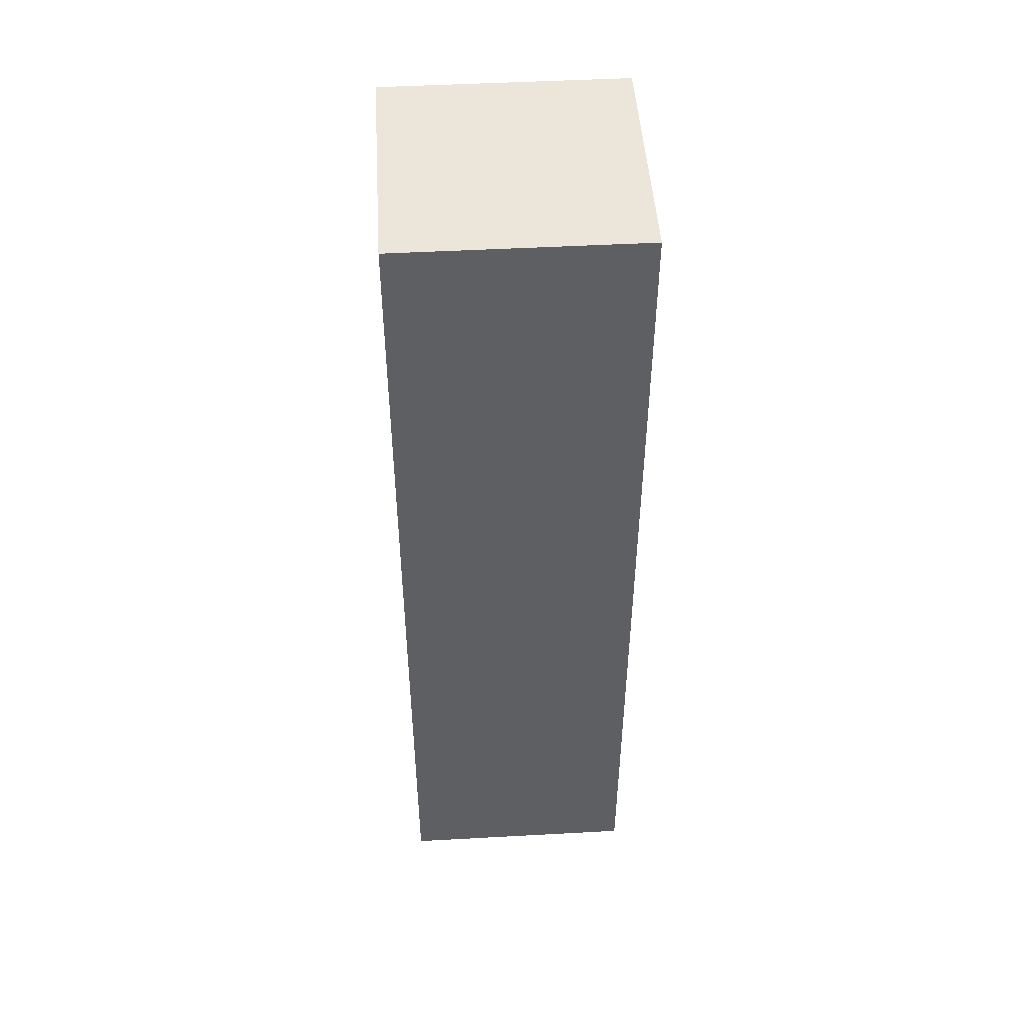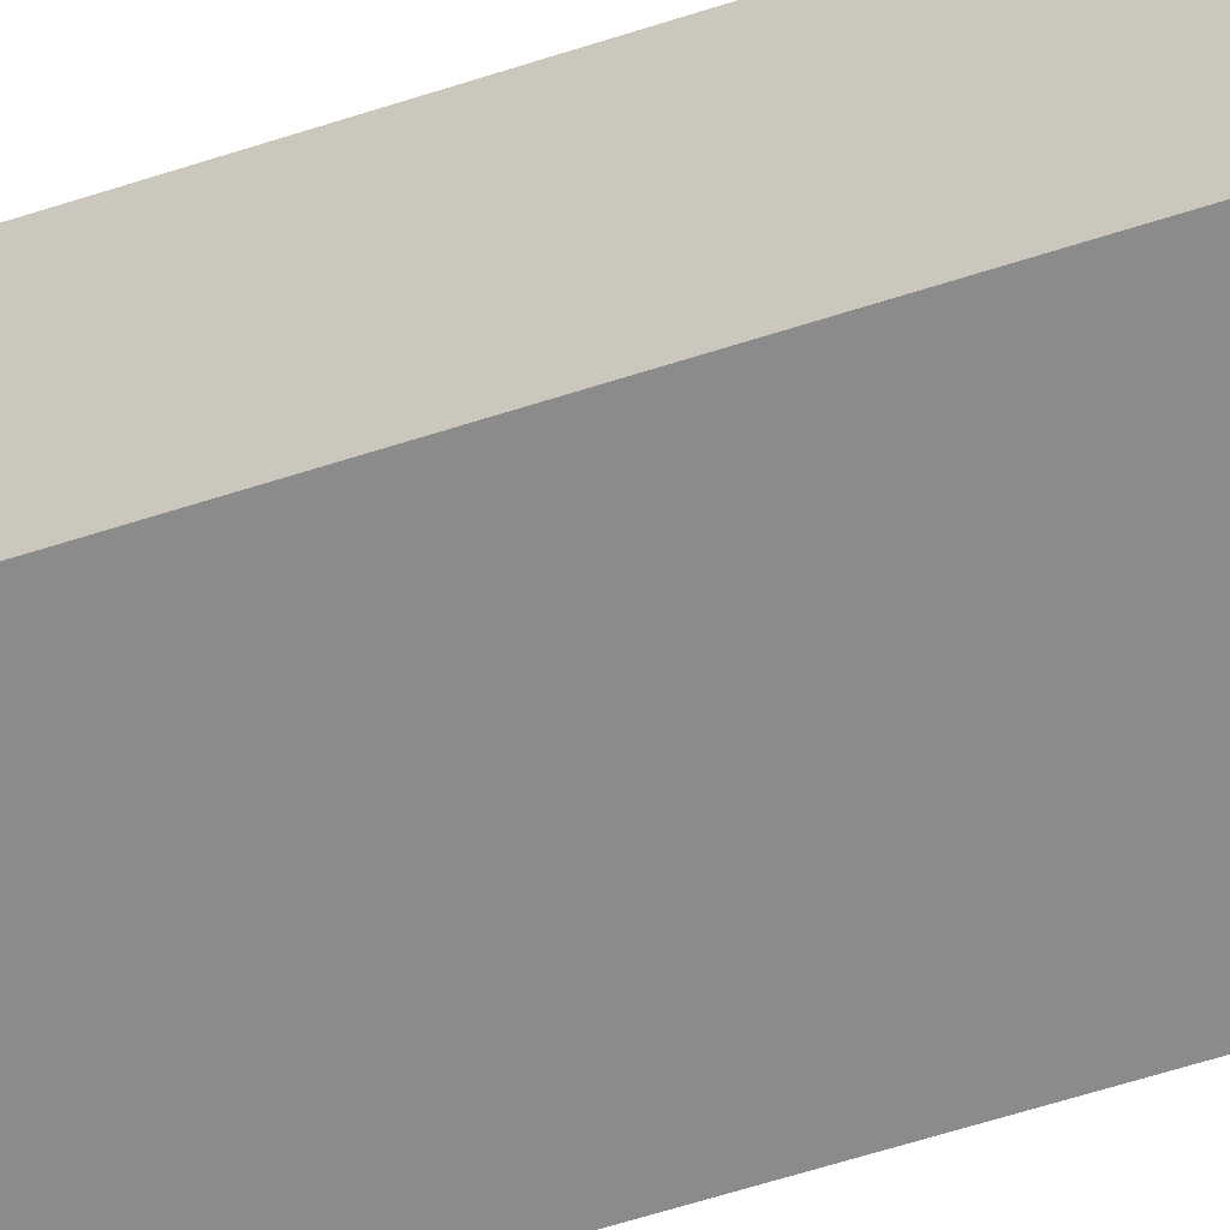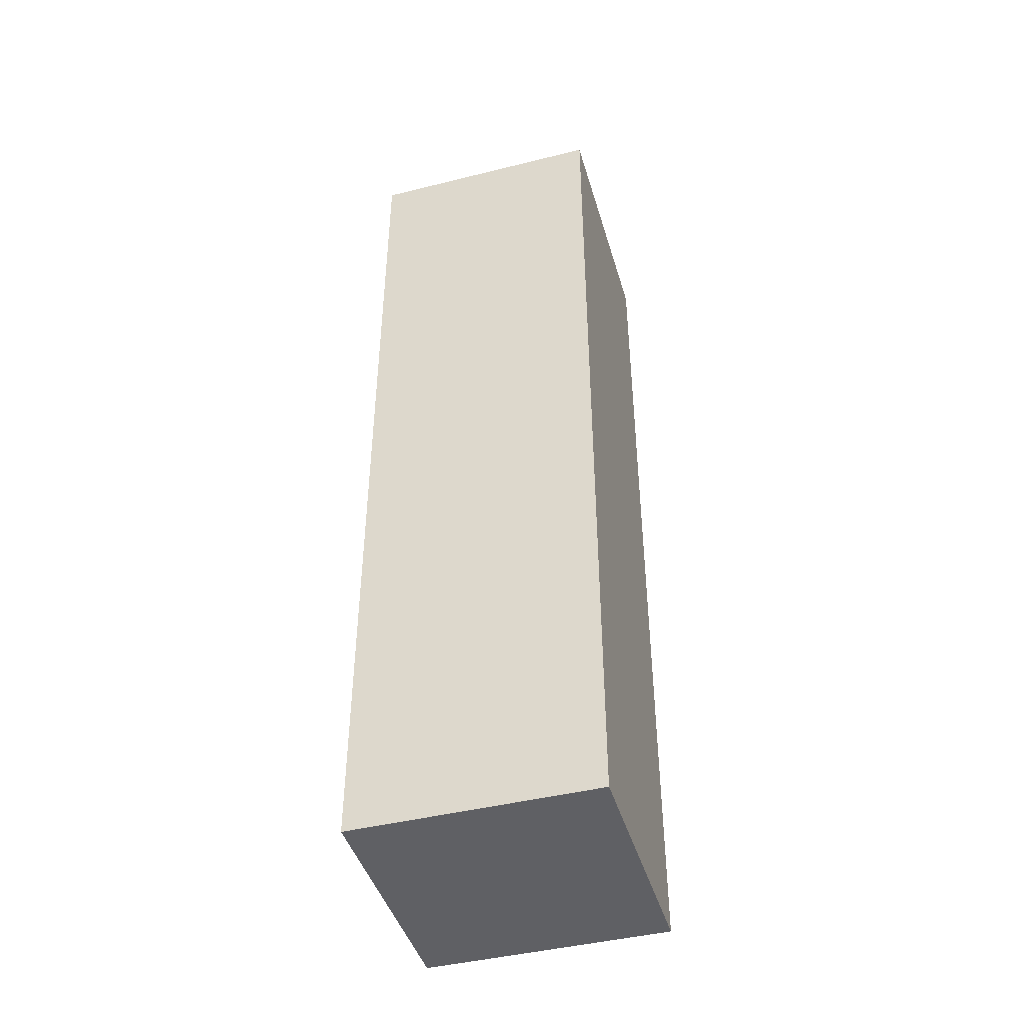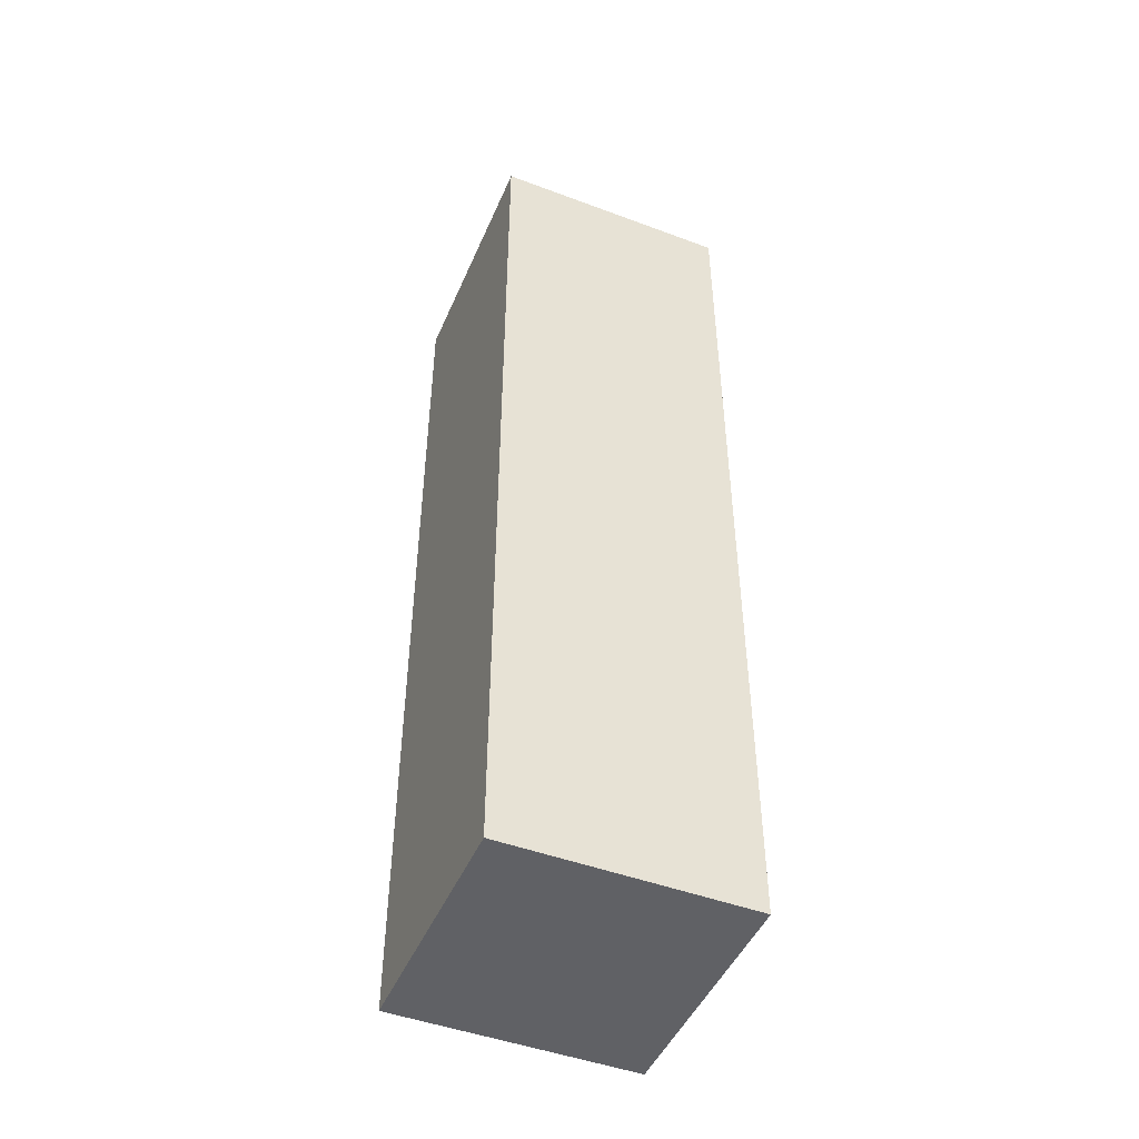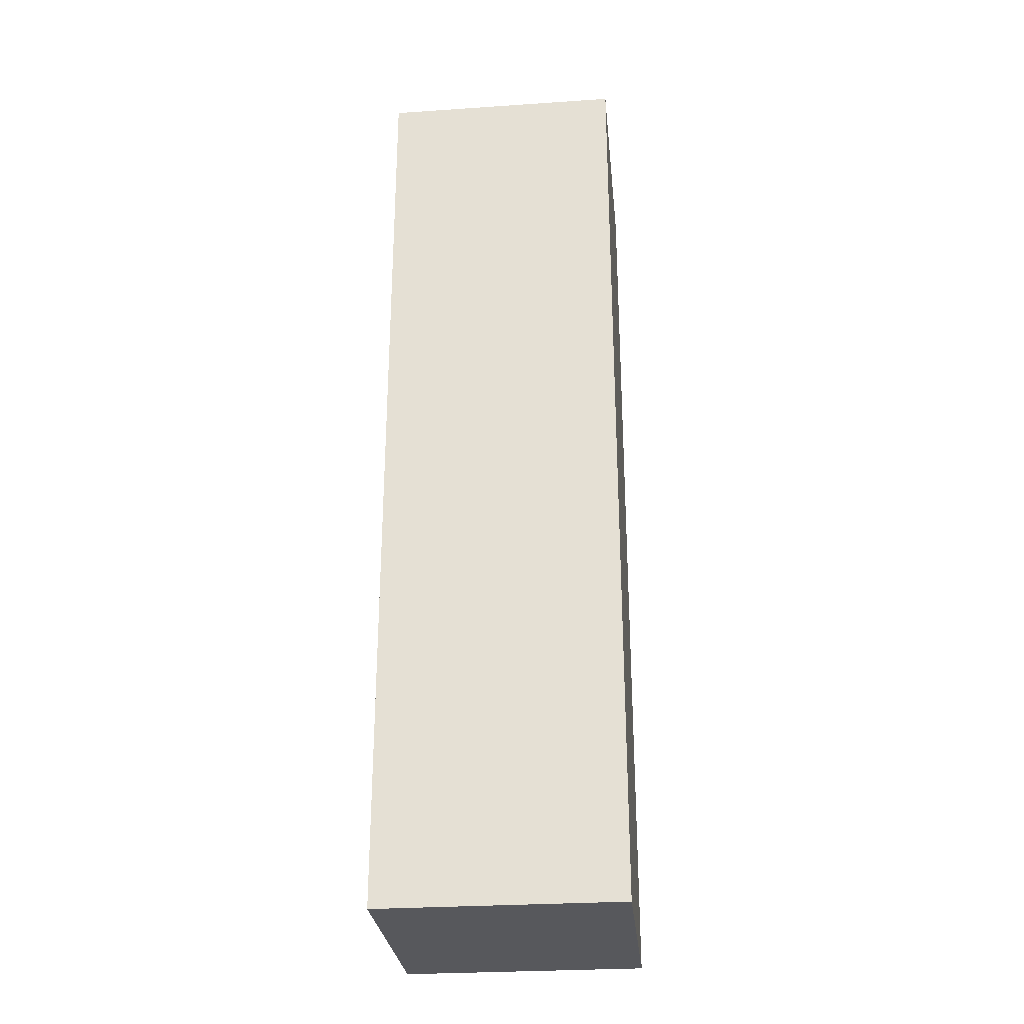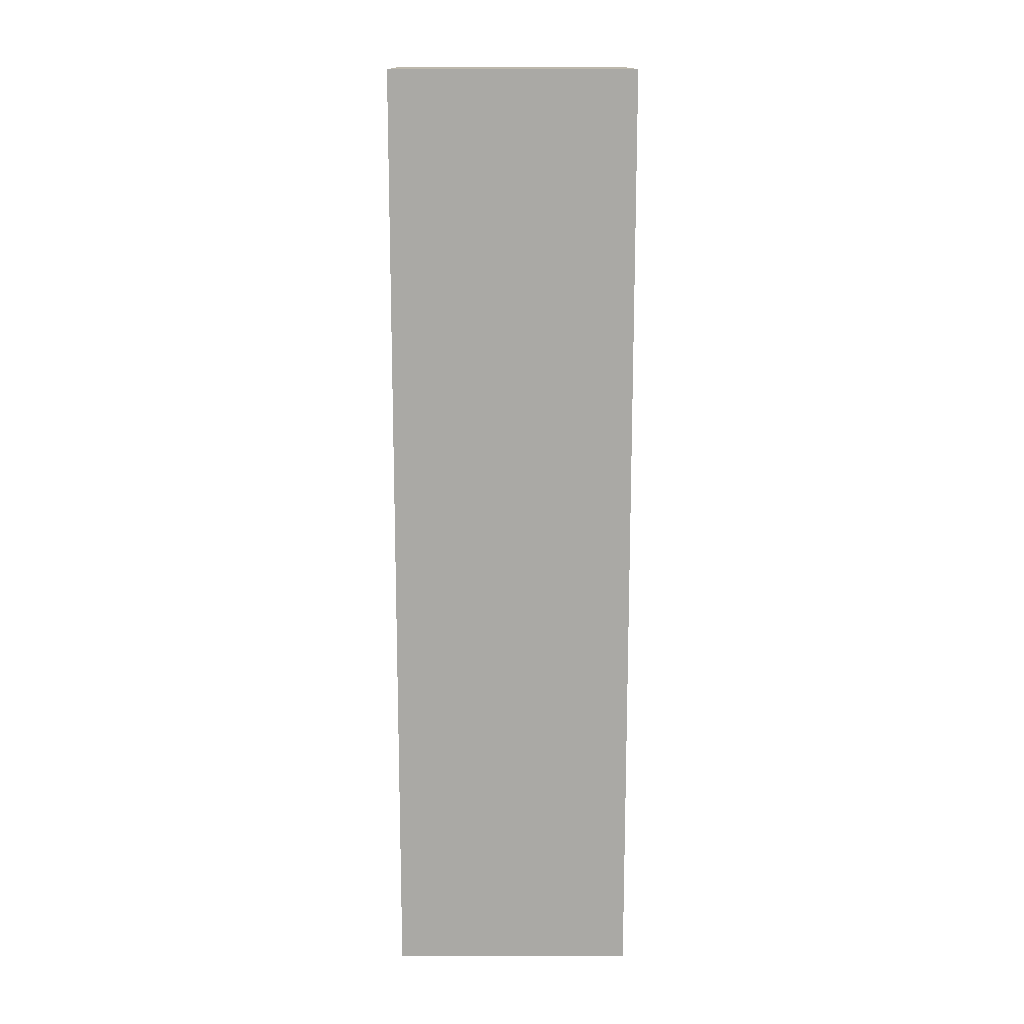
<metadata>
{"format":"obj","ext":"obj","renderer":"f3d","projection":"perspective","resolution":1024,"background":"white","views":[{"elev":48.2,"azim":176.5,"up":"+Y"},{"elev":-63.8,"azim":-72.1,"up":"+Z"},{"elev":-44.3,"azim":106.2,"up":"+Y"},{"elev":-47.5,"azim":-112.8,"up":"+Y"},{"elev":-28.5,"azim":95.8,"up":"+Y"},{"elev":14.7,"azim":-0.3,"up":"+Y"}]}
</metadata>
<code>
o Cube_Cube.001
v -0.08722 -0.5131 0.08722
v -0.08722 0.168 0.08722
v -0.08722 -0.5131 -0.08722
v -0.08722 0.168 -0.08722
v 0.08722 -0.5131 0.08722
v 0.08722 0.168 0.08722
v 0.08722 -0.5131 -0.08722
v 0.08722 0.168 -0.08722
f 1 2 4 3
f 3 4 8 7
f 7 8 6 5
f 5 6 2 1
f 3 7 5 1
f 8 4 2 6

</code>
